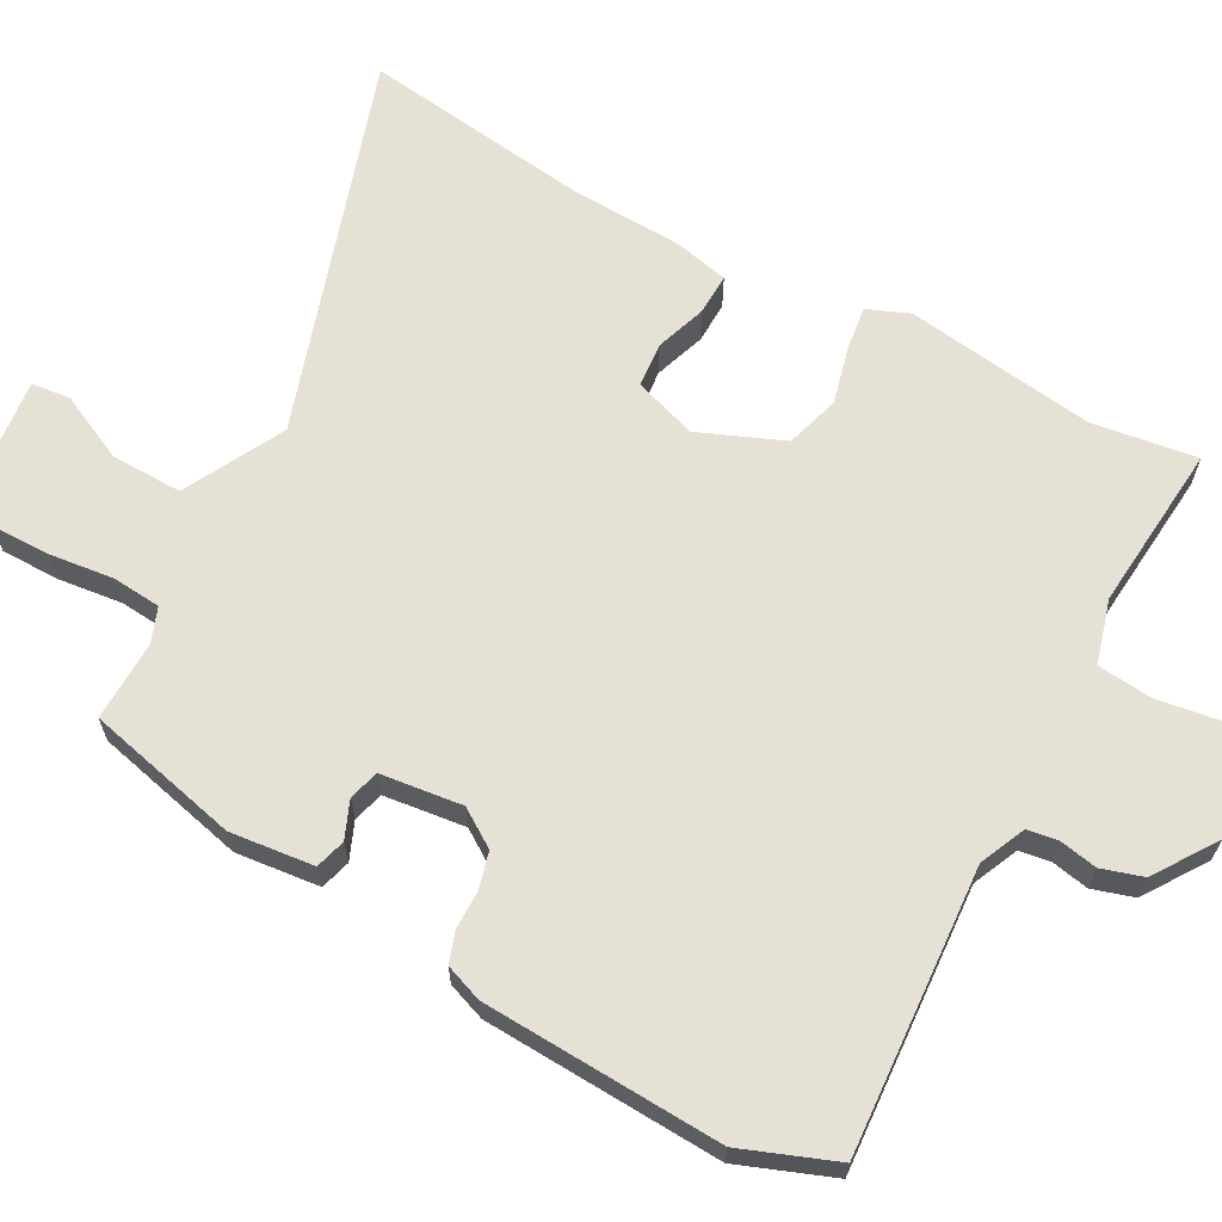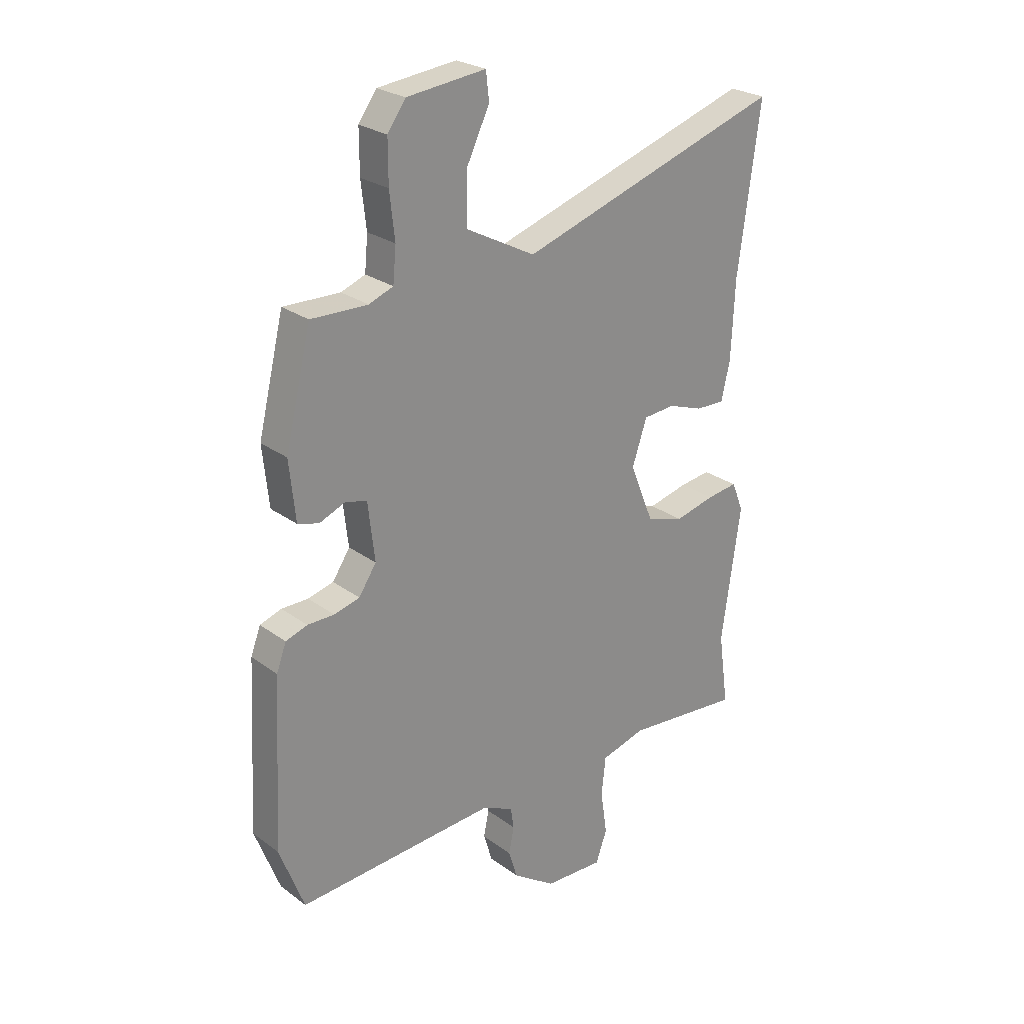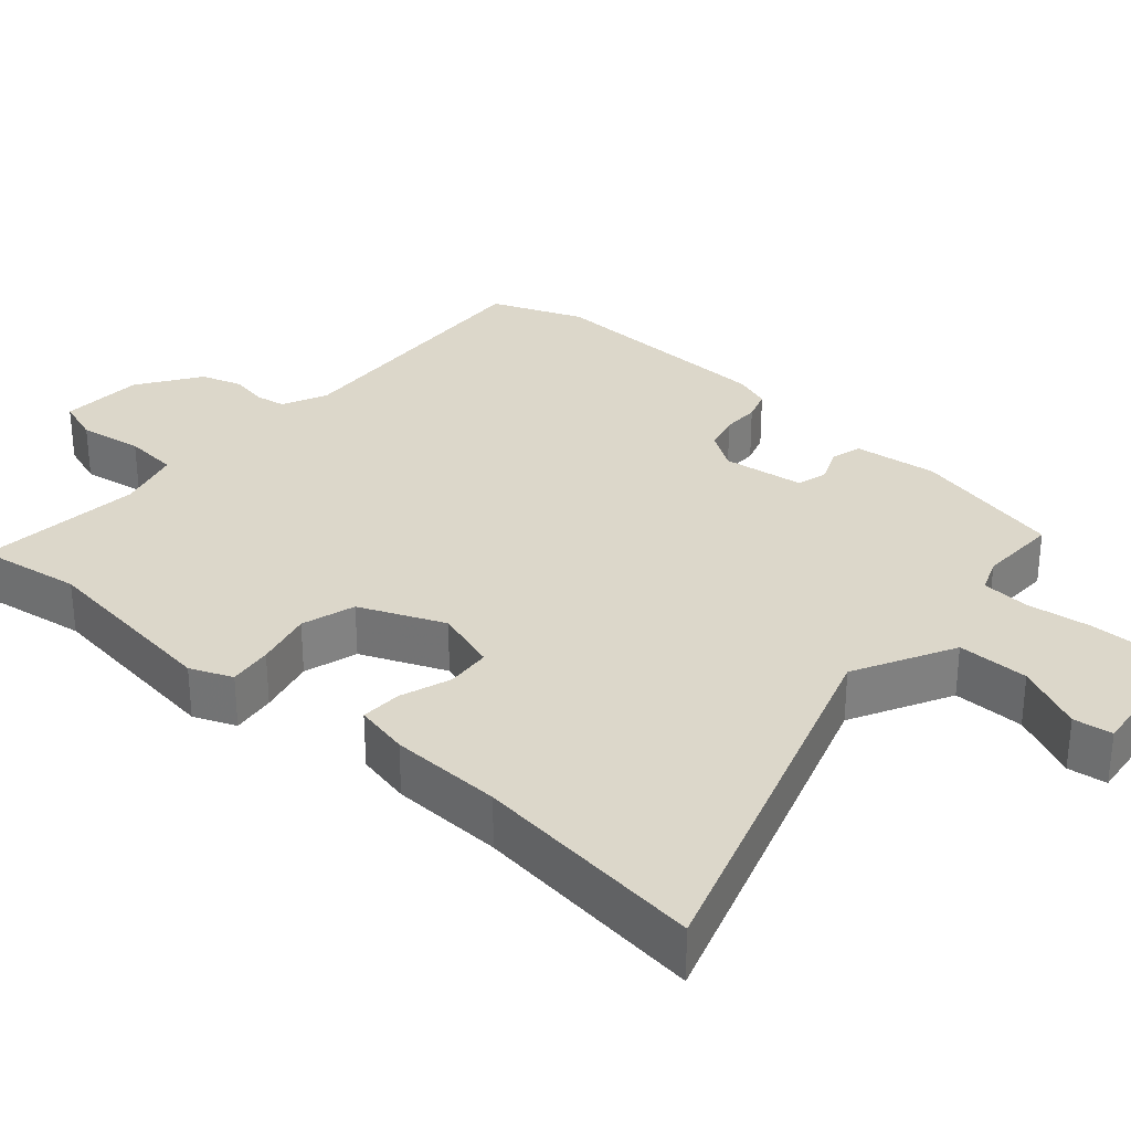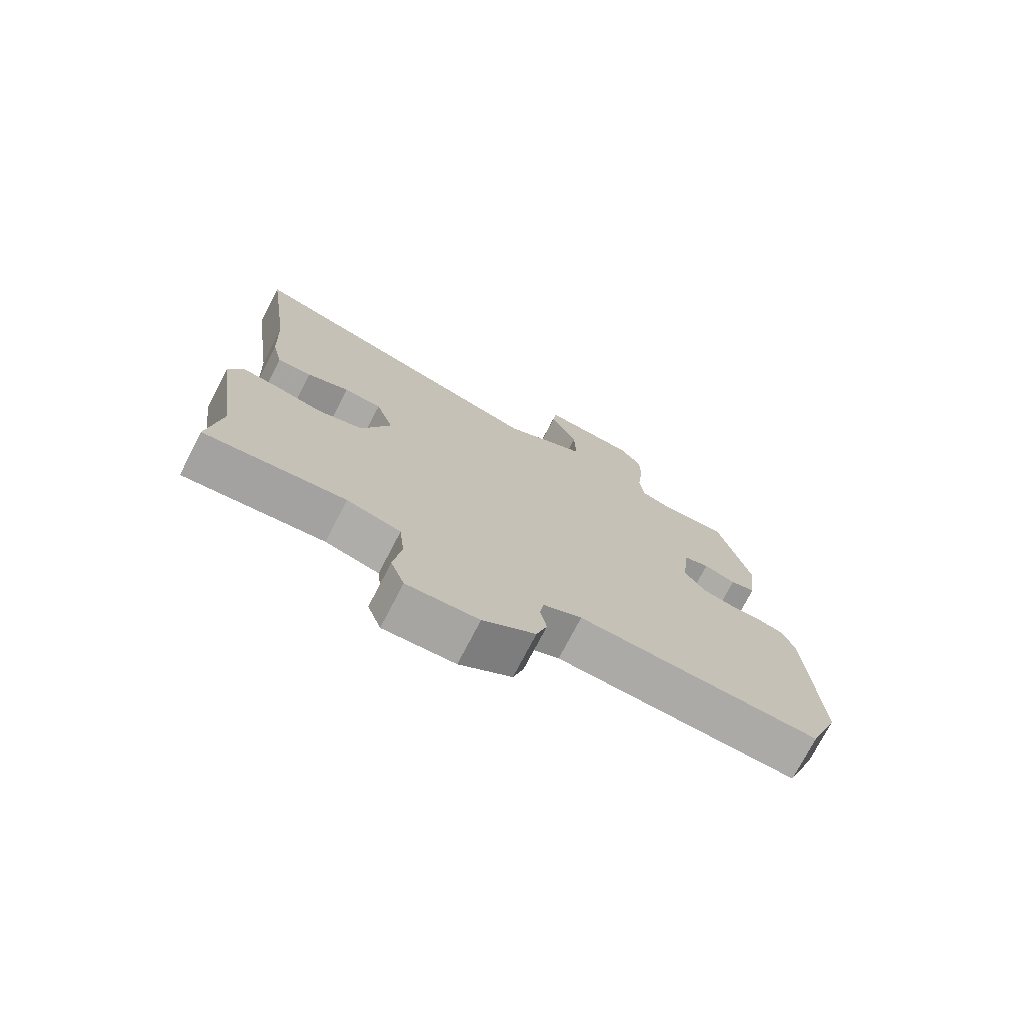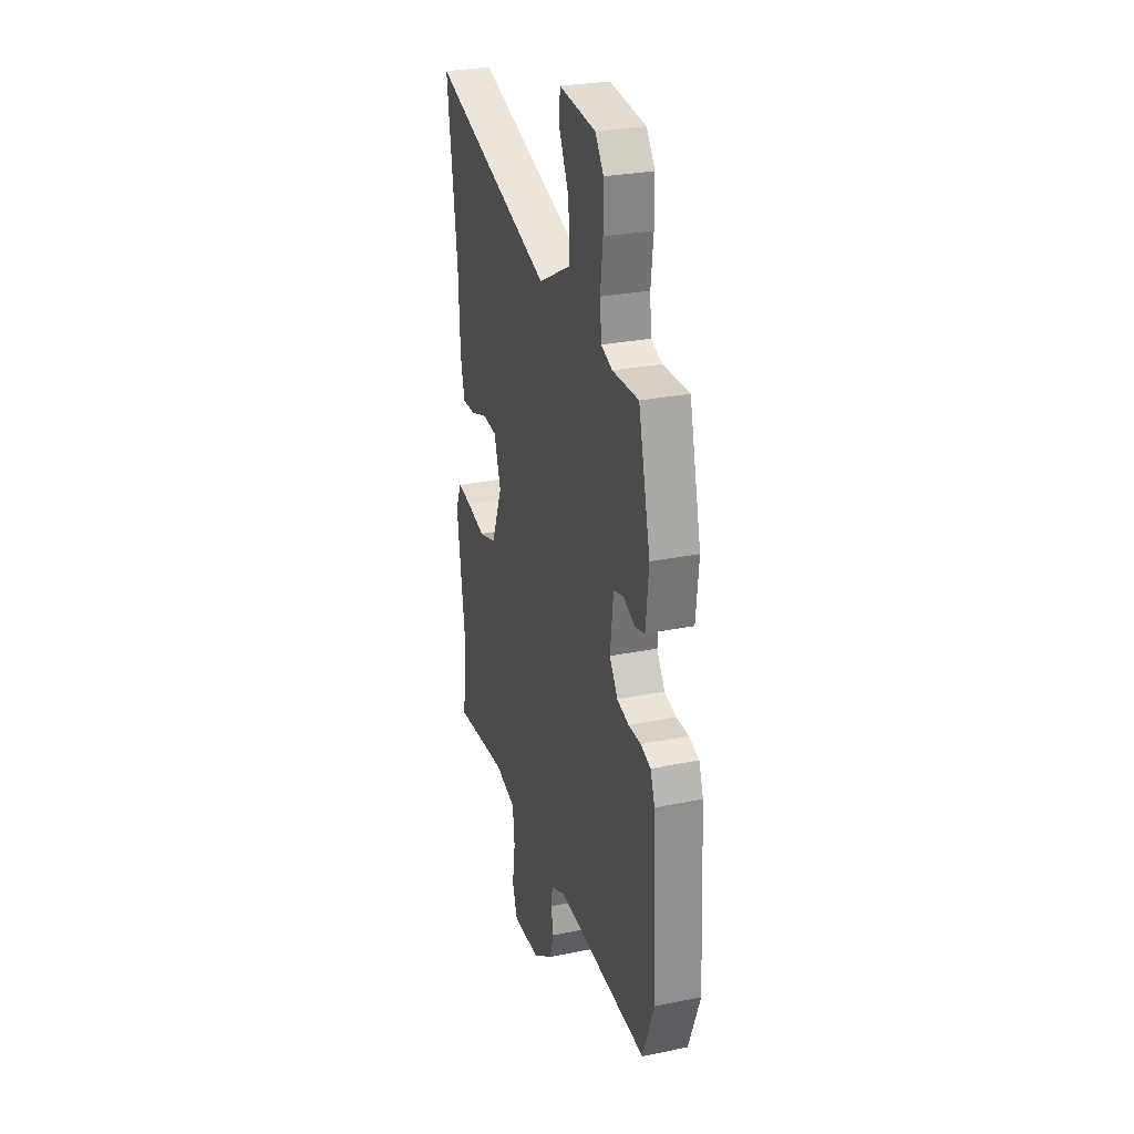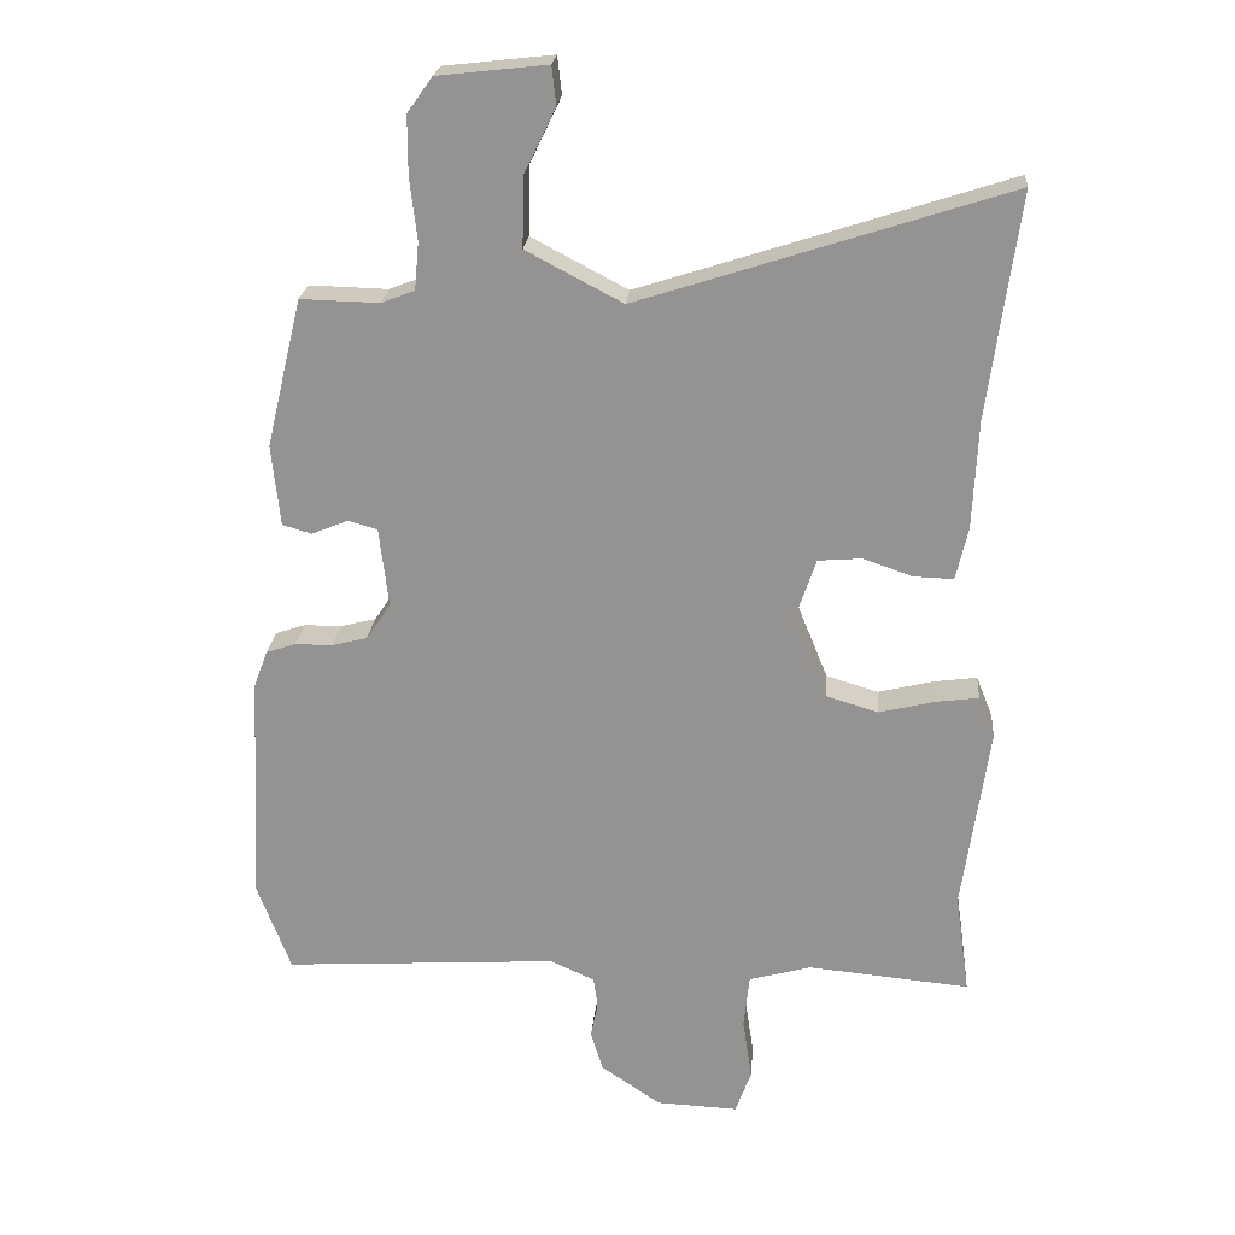
<metadata>
{"format":"obj","ext":"obj","renderer":"f3d","projection":"perspective","resolution":1024,"background":"white","views":[{"elev":65.0,"azim":118.3,"up":"+Y"},{"elev":25.6,"azim":139.3,"up":"+Z"},{"elev":30.5,"azim":-49.1,"up":"+Y"},{"elev":-74.7,"azim":-27.4,"up":"+Z"},{"elev":27.7,"azim":72.7,"up":"+Z"},{"elev":22.4,"azim":-175.2,"up":"+Z"}]}
</metadata>
<code>
v -0.478 0.07 0.339
v -0.521 0.07 0.653
v -0.006 0.07 0.487
v 0.129 0.07 0.558
v 0.127 0.07 0.655
v 0.083 0.07 0.746
v 0.089 0.07 0.799
v 0.242 0.07 0.782
v 0.277 0.07 0.733
v 0.277 0.07 0.652
v 0.267 0.07 0.565
v 0.273 0.07 0.499
v 0.32 0.07 0.481
v 0.43 0.07 0.484
v 0.48 0.07 0.277
v 0.468 0.07 0.163
v 0.427 0.07 0.151
v 0.376 0.07 0.172
v 0.335 0.07 0.16
v 0.322 0.07 0.049
v 0.356 0.07 -0.002
v 0.406 0.07 -0.015
v 0.458 0.07 -0.015
v 0.5 0.07 -0.029
v 0.519 0.07 -0.08
v 0.536 0.07 -0.404
v 0.488 0.07 -0.531
v 0.102 0.07 -0.507
v 0.04 0.07 -0.535
v 0.034 0.07 -0.577
v 0.044 0.07 -0.628
v 0.027 0.07 -0.684
v -0.057 0.07 -0.741
v -0.172 0.07 -0.746
v -0.194 0.07 -0.685
v -0.181 0.07 -0.598
v -0.189 0.07 -0.523
v -0.276 0.07 -0.499
v -0.503 0.07 -0.52
v -0.483 0.07 -0.378
v -0.52 0.07 -0.119
v -0.497 0.07 -0.062
v -0.437 0.07 -0.07
v -0.359 0.07 -0.089
v -0.286 0.07 -0.067
v -0.239 0.07 0.048
v -0.268 0.07 0.134
v -0.329 0.07 0.139
v -0.398 0.07 0.115
v -0.454 0.07 0.113
v -0.471 0.07 0.187
v -0.478 0 0.339
v -0.521 0 0.653
v -0.006 0 0.487
v 0.129 0 0.558
v 0.127 0 0.655
v 0.083 0 0.746
v 0.089 0 0.799
v 0.242 0 0.782
v 0.277 0 0.733
v 0.277 0 0.652
v 0.267 0 0.565
v 0.273 0 0.499
v 0.32 0 0.481
v 0.43 0 0.484
v 0.48 0 0.277
v 0.468 0 0.163
v 0.427 0 0.151
v 0.376 0 0.172
v 0.335 0 0.16
v 0.322 0 0.049
v 0.356 0 -0.002
v 0.406 0 -0.015
v 0.458 0 -0.015
v 0.5 0 -0.029
v 0.519 0 -0.08
v 0.536 0 -0.404
v 0.488 0 -0.531
v 0.102 0 -0.507
v 0.04 0 -0.535
v 0.034 0 -0.577
v 0.044 0 -0.628
v 0.027 0 -0.684
v -0.057 0 -0.741
v -0.172 0 -0.746
v -0.194 0 -0.685
v -0.181 0 -0.598
v -0.189 0 -0.523
v -0.276 0 -0.499
v -0.503 0 -0.52
v -0.483 0 -0.378
v -0.52 0 -0.119
v -0.497 0 -0.062
v -0.437 0 -0.07
v -0.359 0 -0.089
v -0.286 0 -0.067
v -0.239 0 0.048
v -0.268 0 0.134
v -0.329 0 0.139
v -0.398 0 0.115
v -0.454 0 0.113
v -0.471 0 0.187
f 50 51 1
f 49 50 1
f 48 49 1
f 1 2 3
f 48 1 3
f 47 48 3
f 46 47 3 4
f 45 46 4
f 42 43 44
f 41 42 44
f 40 41 44
f 40 44 45
f 39 40 45
f 38 39 45
f 37 38 45 4
f 34 35 36
f 33 34 36
f 32 33 36
f 31 32 36
f 30 31 36
f 36 37 4
f 30 36 4
f 29 30 4
f 26 27 28
f 25 26 28
f 24 25 28
f 23 24 28
f 22 23 28
f 21 22 28 29
f 20 21 29
f 19 20 29 4
f 16 17 18
f 15 16 18
f 14 15 18
f 13 14 18
f 12 13 18 19
f 9 10 11
f 8 9 11
f 7 8 11
f 6 7 11
f 5 6 11
f 5 11 12
f 4 5 12 19
f 52 102 101
f 52 101 100
f 52 100 99
f 54 53 52
f 54 52 99
f 54 99 98
f 55 54 98 97
f 55 97 96
f 95 94 93
f 95 93 92
f 95 92 91
f 96 95 91
f 96 91 90
f 96 90 89
f 55 96 89 88
f 87 86 85
f 87 85 84
f 87 84 83
f 87 83 82
f 87 82 81
f 55 88 87
f 55 87 81
f 55 81 80
f 79 78 77
f 79 77 76
f 79 76 75
f 79 75 74
f 79 74 73
f 80 79 73 72
f 80 72 71
f 55 80 71 70
f 69 68 67
f 69 67 66
f 69 66 65
f 69 65 64
f 70 69 64 63
f 62 61 60
f 62 60 59
f 62 59 58
f 62 58 57
f 62 57 56
f 63 62 56
f 70 63 56 55
f 1 52 53 2
f 2 53 54 3
f 3 54 55 4
f 4 55 56 5
f 5 56 57 6
f 6 57 58 7
f 7 58 59 8
f 8 59 60 9
f 9 60 61 10
f 10 61 62 11
f 11 62 63 12
f 12 63 64 13
f 13 64 65 14
f 14 65 66 15
f 15 66 67 16
f 16 67 68 17
f 17 68 69 18
f 18 69 70 19
f 19 70 71 20
f 20 71 72 21
f 21 72 73 22
f 22 73 74 23
f 23 74 75 24
f 24 75 76 25
f 25 76 77 26
f 26 77 78 27
f 27 78 79 28
f 28 79 80 29
f 29 80 81 30
f 30 81 82 31
f 31 82 83 32
f 32 83 84 33
f 33 84 85 34
f 34 85 86 35
f 35 86 87 36
f 36 87 88 37
f 37 88 89 38
f 38 89 90 39
f 39 90 91 40
f 40 91 92 41
f 41 92 93 42
f 42 93 94 43
f 43 94 95 44
f 44 95 96 45
f 45 96 97 46
f 46 97 98 47
f 47 98 99 48
f 48 99 100 49
f 49 100 101 50
f 50 101 102 51
f 51 102 52 1

</code>
